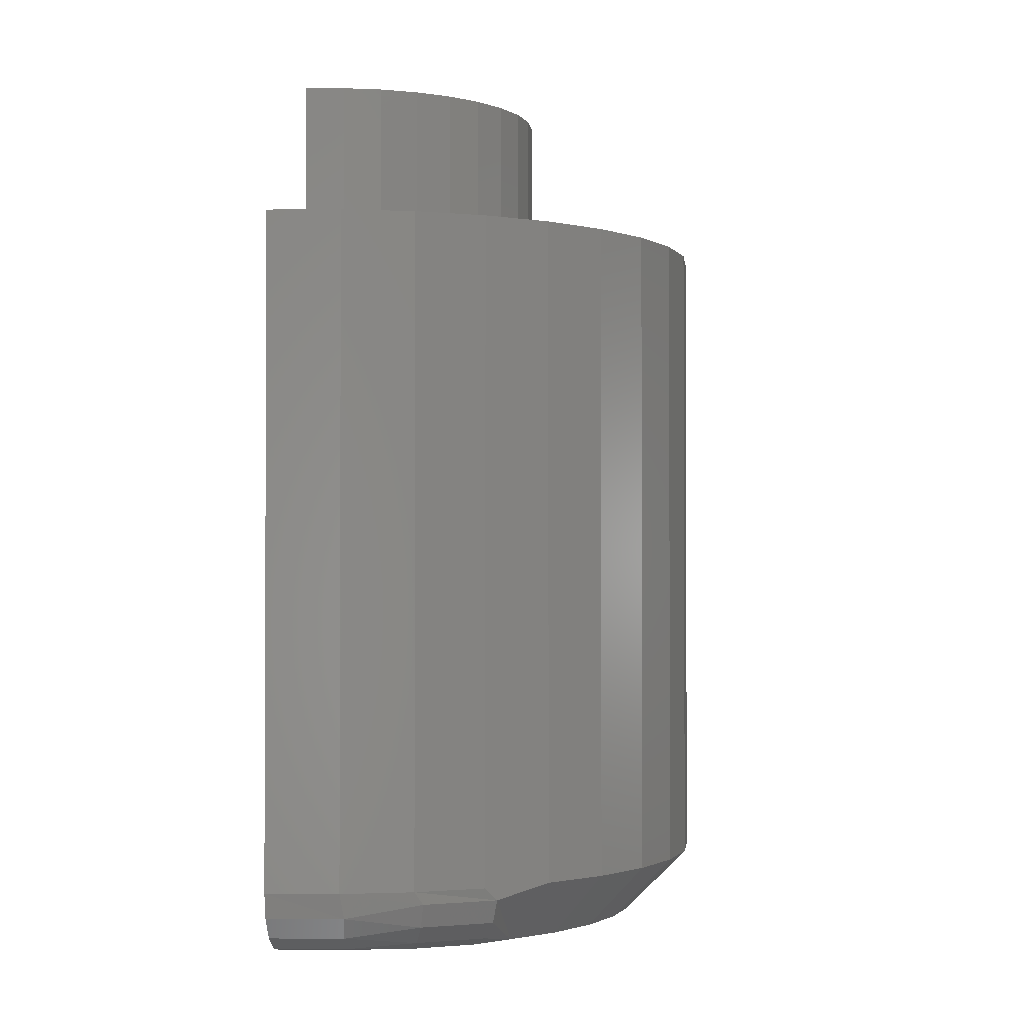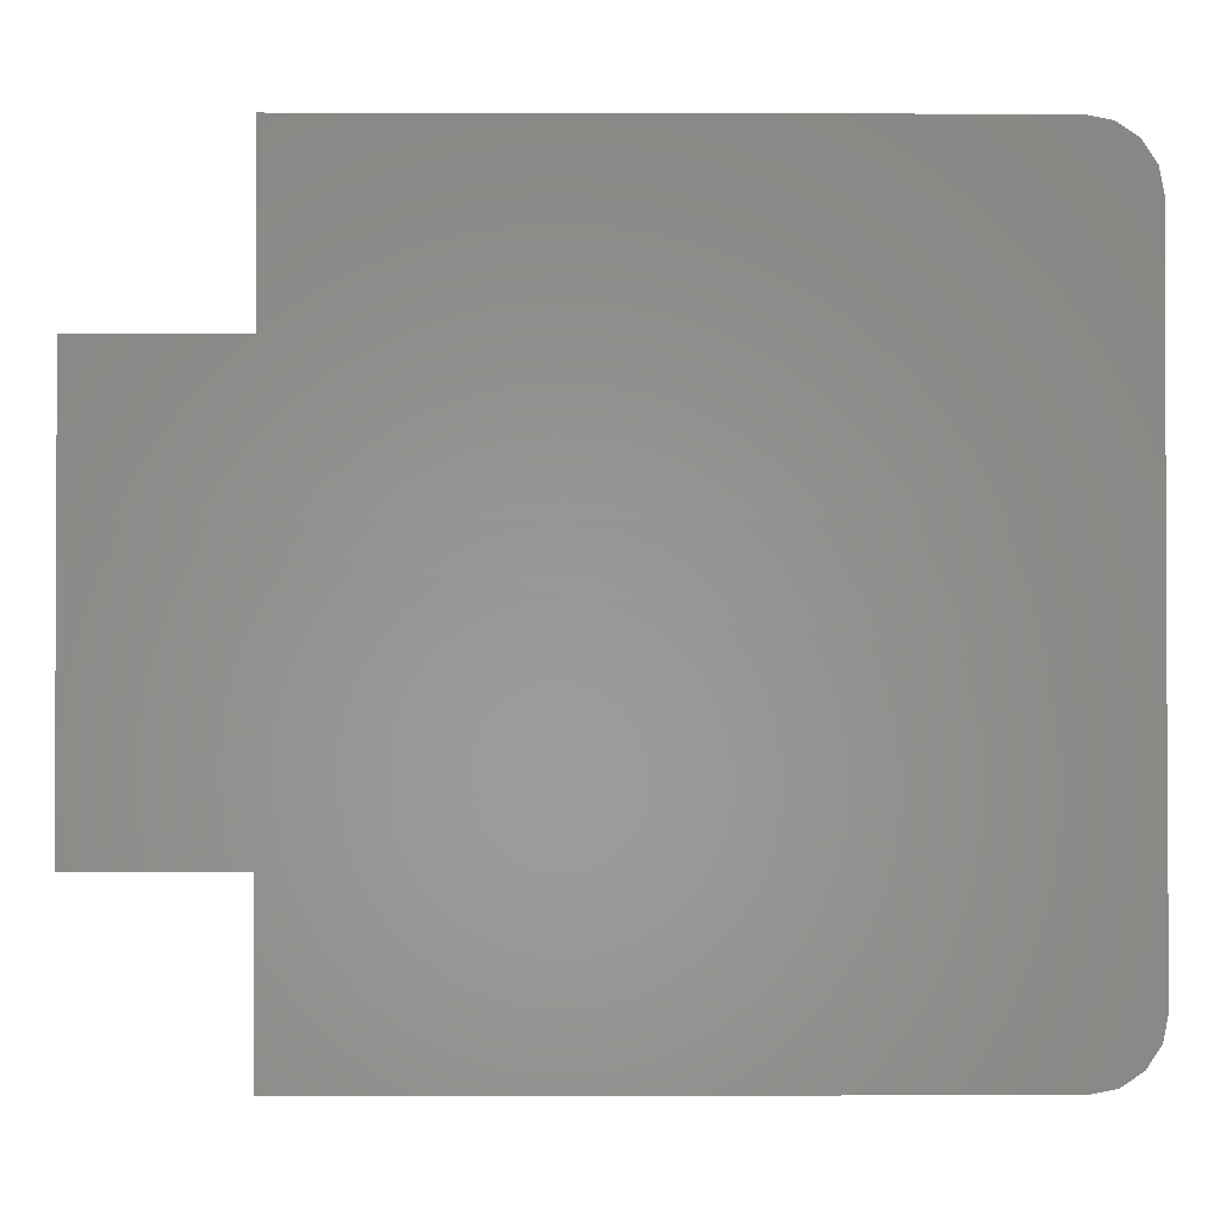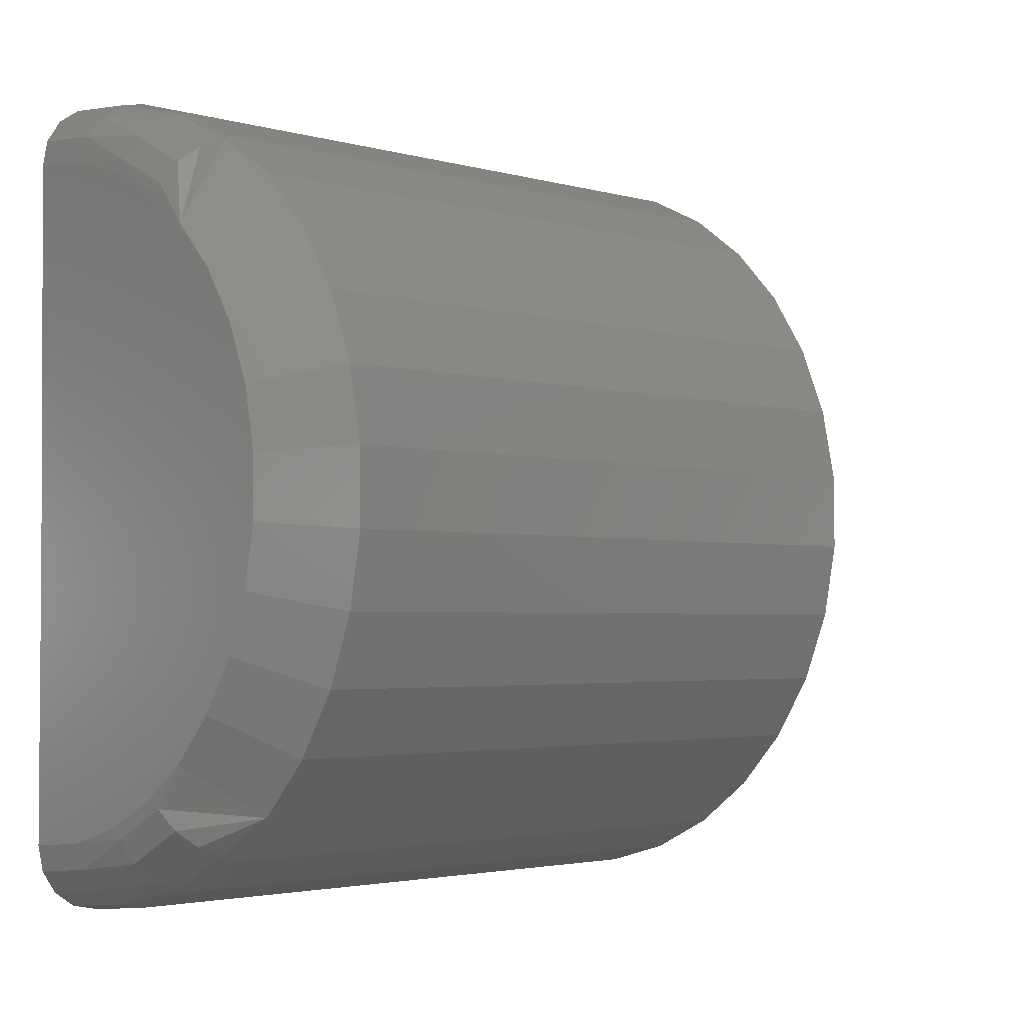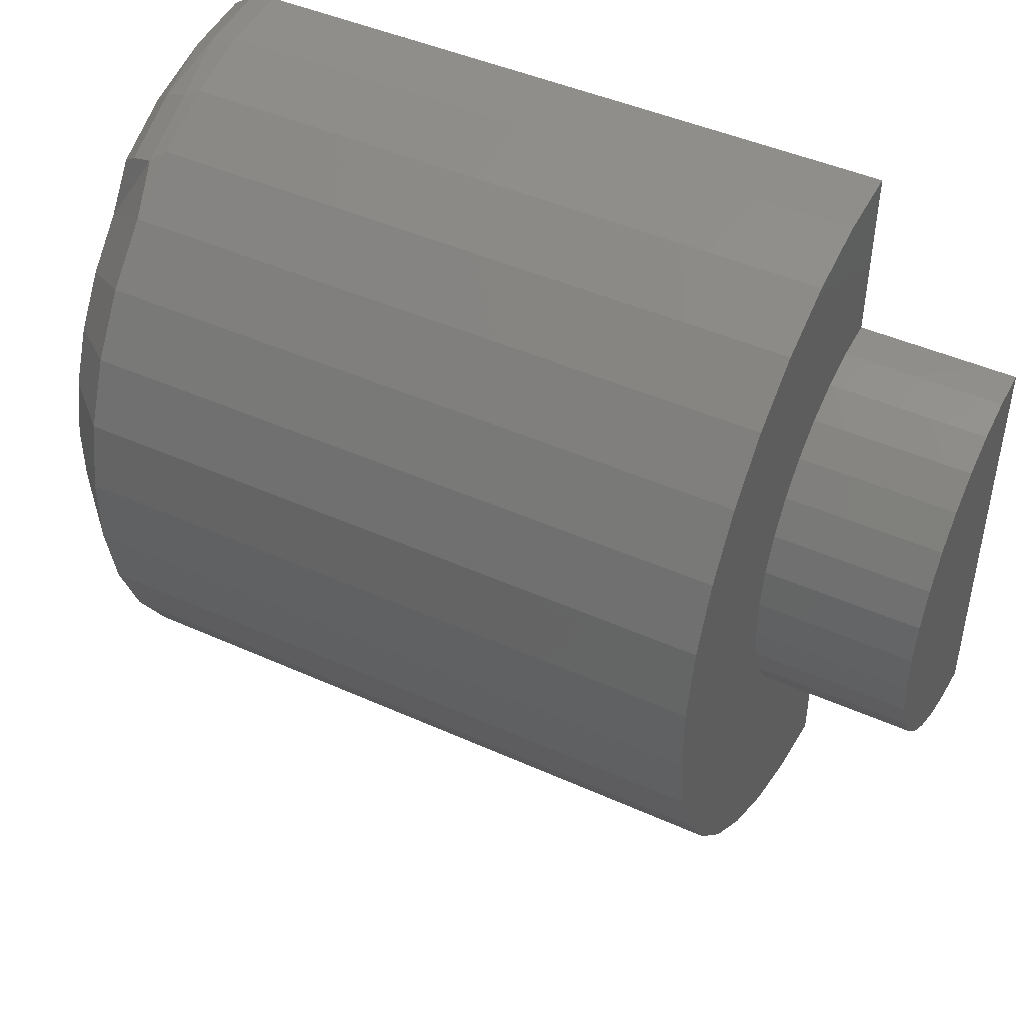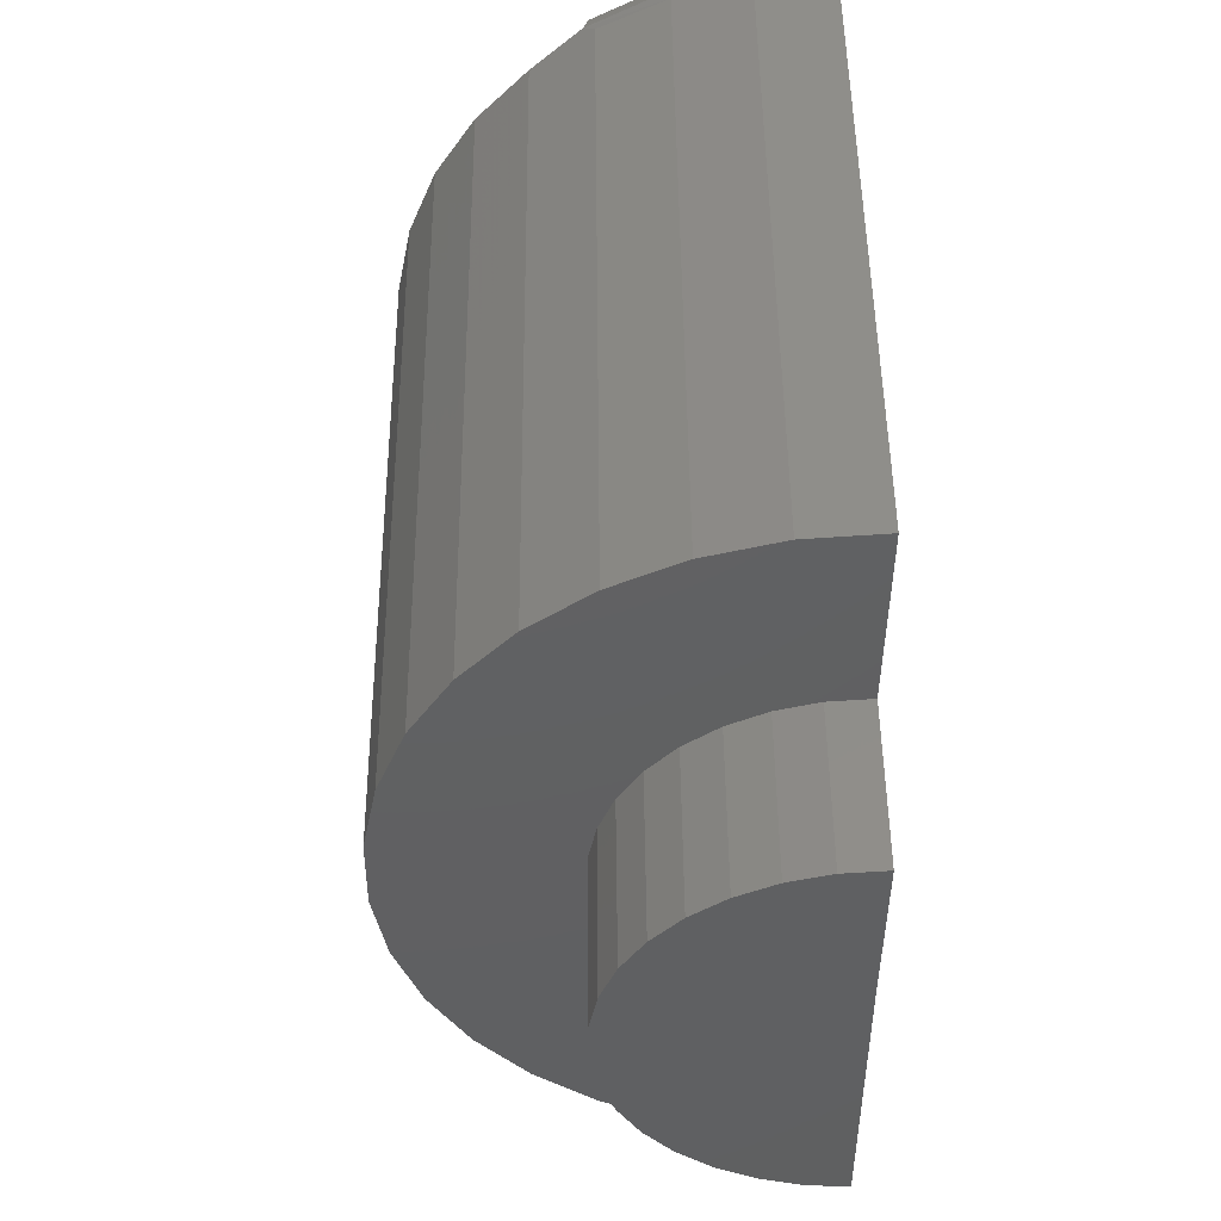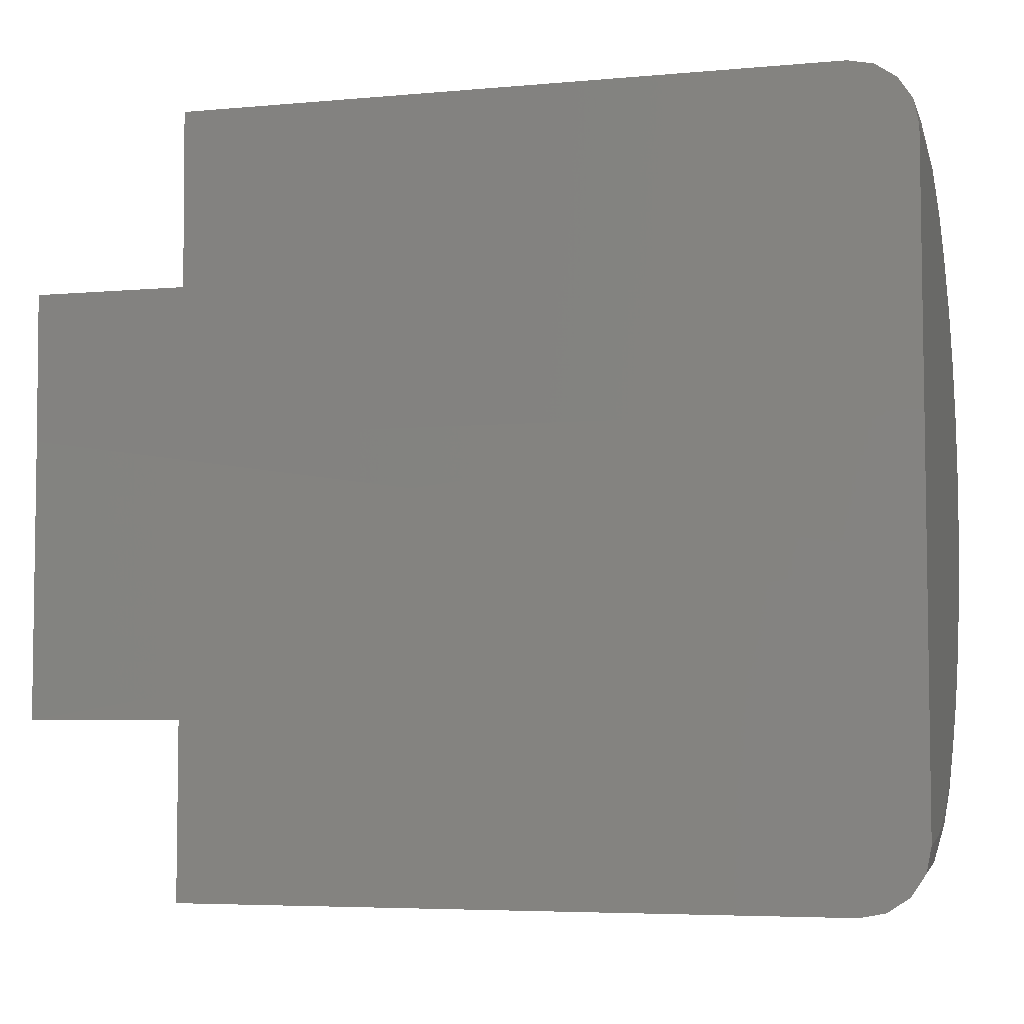
<metadata>
{"format":"stl","ext":"stl","renderer":"f3d","projection":"perspective","resolution":1024,"background":"white","views":[{"elev":-1.5,"azim":6.2,"up":"+Y"},{"elev":-1.8,"azim":-90.5,"up":"+Z"},{"elev":-2.8,"azim":45.4,"up":"+Z"},{"elev":45.1,"azim":117.5,"up":"+Z"},{"elev":47.8,"azim":179.5,"up":"+Z"},{"elev":-5.3,"azim":-74.1,"up":"+Z"}]}
</metadata>
<code>
# stl→obj: 129 verts, 255 faces
v -0.0002837 -0.07812 0.0773
v -0.0003054 -0.07777 0.07906
v -0.0003238 -0.07678 0.08056
v -5.674e-05 -0.07812 0.05888
v -0.0001864 -0.02681 0.06941
v -0.0001864 -0.01562 0.06941
v -5.674e-05 -0.01562 0.05888
v 5.648e-19 -0.01598 0.05143
v -4.877e-19 -0.01697 0.05293
v -4.319e-06 -0.01847 0.05463
v -1.438e-18 -0.02023 0.05428
v -1.438e-18 -0.07352 0.05428
v -4.319e-06 -0.07528 0.05463
v -4.877e-19 -0.07678 0.05293
v -0.0003361 -0.07528 0.08156
v -0.0003404 -0.07352 0.08191
v -0.0003404 -0.02681 0.08191
v -6.266e-18 -0.07678 0.02799
v -5.991e-18 -0.07777 0.02949
v -5.668e-18 -0.07812 0.03125
v 1.806e-18 -0.07812 0.04967
v -4.93e-19 -0.01562 0.03914
v -4.93e-19 -0.02681 0.03914
v 2.876e-19 -0.02681 0.02664
v -6.514e-18 -0.07352 0.02664
v -6.449e-18 -0.07528 0.027
v 0.0221 -0.07812 0.06074
v 0.004241 -0.07812 0.05607
v 0.02291 -0.07812 0.05655
v 0.02294 -0.07812 0.05228
v 0.02218 -0.07812 0.04809
v 0.01843 -0.07812 0.04047
v 0.02066 -0.07812 0.0441
v 0.004247 -0.07812 0.03165
v 0.008349 -0.07812 0.03282
v 0.02053 -0.07812 0.0647
v 0.01825 -0.07812 0.06831
v 0.01535 -0.07812 0.07144
v 0.01192 -0.07812 0.07398
v 0.008084 -0.07812 0.07584
v 0.003968 -0.07812 0.07696
v 0.01216 -0.07812 0.03473
v 0.01556 -0.07812 0.0373
v 0.01506 -0.01562 0.05577
v 0.01452 -0.01562 0.05852
v 0.01507 -0.01562 0.05297
v 0.01457 -0.01562 0.05021
v 0.01357 -0.01562 0.04759
v 0.005487 -0.01562 0.04017
v 0.002791 -0.01562 0.0394
v 0.01349 -0.01562 0.06113
v 0.002608 -0.01562 0.06918
v 0.005312 -0.01562 0.06844
v 0.007835 -0.01562 0.06722
v 0.01009 -0.01562 0.06555
v 0.012 -0.01562 0.0635
v 0.01211 -0.01562 0.0452
v 0.01023 -0.01562 0.04312
v 0.007994 -0.01562 0.04143
v 0.002608 -0.02681 0.06918
v 0.005312 -0.02681 0.06844
v 0.007835 -0.02681 0.06722
v 0.01009 -0.02681 0.06555
v 0.012 -0.02681 0.0635
v 0.01349 -0.02681 0.06113
v 0.01452 -0.02681 0.05852
v 0.01506 -0.02681 0.05577
v 0.01507 -0.02681 0.05297
v 0.01457 -0.02681 0.05021
v 0.01357 -0.02681 0.04759
v 0.01211 -0.02681 0.0452
v 0.01023 -0.02681 0.04312
v 0.007994 -0.02681 0.04143
v 0.005487 -0.02681 0.04017
v 0.002791 -0.02681 0.0394
v 0.02652 -0.02681 0.06203
v 0.0275 -0.02681 0.05701
v 0.02753 -0.02681 0.05189
v 0.02661 -0.02681 0.04685
v 0.02479 -0.02681 0.04207
v 0.02211 -0.02681 0.0377
v 0.01002 -0.02681 0.02853
v 0.005097 -0.02681 0.02712
v 0.0219 -0.02681 0.07112
v 0.02464 -0.02681 0.06679
v 0.004762 -0.02681 0.08149
v 0.009701 -0.02681 0.08015
v 0.01431 -0.02681 0.07792
v 0.01842 -0.02681 0.07487
v 0.01867 -0.02681 0.03391
v 0.0146 -0.02681 0.03082
v 0.004762 -0.07352 0.08149
v 0.009701 -0.07352 0.08015
v 0.01431 -0.07352 0.07792
v 0.01842 -0.07352 0.07487
v 0.0219 -0.07352 0.07112
v 0.02464 -0.07352 0.06679
v 0.02652 -0.07352 0.06203
v 0.0275 -0.07352 0.05701
v 0.02753 -0.07352 0.05189
v 0.02661 -0.07352 0.04685
v 0.02479 -0.07352 0.04207
v 0.02211 -0.07352 0.0377
v 0.01867 -0.07352 0.03391
v 0.0146 -0.07352 0.03082
v 0.01002 -0.07352 0.02853
v 0.005097 -0.07352 0.02712
v 0.00919 -0.07804 0.03219
v 0.004855 -0.07777 0.02997
v 0.009827 -0.07735 0.03065
v 0.005147 -0.07678 0.0285
v 0.01032 -0.07608 0.02948
v 0.005343 -0.07528 0.02752
v 0.01058 -0.07442 0.02885
v 0.01334 -0.07804 0.03441
v 0.01507 -0.07442 0.07733
v 0.008917 -0.07804 0.07648
v 0.004555 -0.07777 0.07864
v 0.009536 -0.07735 0.07802
v 0.004829 -0.07678 0.08011
v 0.01001 -0.07608 0.0792
v 0.005013 -0.07528 0.08109
v 0.01027 -0.07442 0.07983
v 0.0147 -0.07608 0.07675
v 0.014 -0.07735 0.07569
v 0.01309 -0.07804 0.0743
v 0.01426 -0.07735 0.03304
v 0.01497 -0.07608 0.03198
v 0.01535 -0.07442 0.03141
f 1 2 3
f 4 1 5
f 4 5 6
f 4 6 7
f 4 7 8
f 4 8 4
f 4 8 9
f 4 9 10
f 4 10 11
f 4 11 12
f 4 12 13
f 4 13 14
f 5 1 3
f 5 3 15
f 5 15 16
f 5 16 17
f 18 19 20
f 21 4 8
f 21 8 7
f 21 7 22
f 21 22 23
f 21 23 20
f 4 14 13
f 4 13 12
f 4 12 11
f 4 11 10
f 4 10 9
f 4 9 8
f 23 24 25
f 23 25 26
f 23 26 18
f 23 18 20
f 27 28 29
f 30 29 28
f 28 4 30
f 31 30 4
f 32 33 31
f 20 34 35
f 4 28 27
f 4 27 36
f 4 36 37
f 4 37 38
f 4 38 39
f 4 39 40
f 4 40 41
f 4 41 1
f 21 20 35
f 21 35 42
f 21 42 43
f 21 43 32
f 21 32 31
f 21 31 4
f 44 7 45
f 46 7 44
f 47 7 46
f 48 7 47
f 49 50 22
f 51 45 7
f 7 6 52
f 7 52 53
f 7 53 54
f 7 54 55
f 7 55 56
f 7 56 51
f 7 48 57
f 7 57 58
f 7 58 59
f 7 59 49
f 7 49 22
f 6 5 52
f 52 5 60
f 52 60 53
f 53 60 61
f 53 61 54
f 54 61 62
f 54 62 55
f 55 62 63
f 55 63 56
f 56 63 64
f 56 64 51
f 51 64 65
f 51 65 45
f 45 65 66
f 45 66 44
f 44 66 67
f 44 67 46
f 46 67 68
f 46 68 47
f 47 68 69
f 47 69 48
f 48 69 70
f 48 70 57
f 57 70 71
f 57 71 58
f 58 71 72
f 58 72 59
f 59 72 73
f 59 73 49
f 49 73 74
f 49 74 50
f 50 74 75
f 50 75 22
f 22 75 23
f 66 65 76
f 77 66 76
f 77 67 66
f 68 67 77
f 78 68 77
f 69 68 78
f 79 69 78
f 70 69 79
f 71 70 79
f 80 71 79
f 72 71 80
f 73 72 80
f 74 73 80
f 81 74 80
f 75 74 81
f 82 83 24
f 84 85 62
f 84 62 61
f 84 61 60
f 84 60 5
f 5 17 86
f 5 86 87
f 5 87 88
f 5 88 89
f 5 89 84
f 85 76 65
f 85 65 64
f 85 64 63
f 85 63 62
f 23 75 81
f 23 81 90
f 23 90 91
f 23 91 82
f 23 82 24
f 17 16 86
f 86 16 92
f 86 92 87
f 87 92 93
f 87 93 88
f 88 93 94
f 88 94 89
f 89 94 95
f 89 95 84
f 84 95 96
f 84 96 85
f 85 96 97
f 85 97 76
f 76 97 98
f 76 98 77
f 77 98 99
f 77 99 78
f 78 99 100
f 78 100 79
f 79 100 101
f 79 101 80
f 80 101 102
f 80 102 81
f 81 102 103
f 81 103 90
f 90 103 104
f 90 104 91
f 91 104 105
f 91 105 82
f 82 105 106
f 82 106 83
f 83 106 107
f 83 107 24
f 24 107 25
f 103 32 43
f 102 33 32
f 102 32 103
f 101 31 33
f 101 33 102
f 100 30 31
f 100 31 101
f 99 29 30
f 99 30 100
f 98 27 29
f 98 29 99
f 97 36 27
f 97 27 98
f 96 37 36
f 96 36 97
f 95 37 96
f 108 35 34
f 34 109 108
f 108 109 110
f 110 109 111
f 110 111 112
f 112 111 113
f 112 113 114
f 114 113 107
f 114 107 106
f 43 42 115
f 116 95 94
f 41 40 117
f 41 117 118
f 117 119 118
f 120 118 119
f 119 121 120
f 122 120 121
f 121 123 122
f 92 122 123
f 92 123 93
f 38 37 95
f 38 95 116
f 38 116 124
f 38 124 125
f 38 125 126
f 38 126 39
f 104 103 43
f 104 43 115
f 104 115 127
f 104 127 128
f 104 128 129
f 104 129 105
f 1 41 2
f 2 41 118
f 2 118 3
f 3 118 120
f 3 120 15
f 15 120 122
f 15 122 16
f 16 122 92
f 34 20 109
f 109 20 19
f 109 19 111
f 111 19 18
f 111 18 113
f 113 18 26
f 113 26 107
f 107 26 25
f 42 35 115
f 115 35 108
f 115 108 127
f 127 108 110
f 127 110 128
f 128 110 112
f 128 112 129
f 129 112 114
f 129 114 105
f 105 114 106
f 40 39 117
f 117 39 126
f 117 126 119
f 119 126 125
f 119 125 121
f 121 125 124
f 121 124 123
f 123 124 116
f 123 116 93
f 93 116 94

</code>
